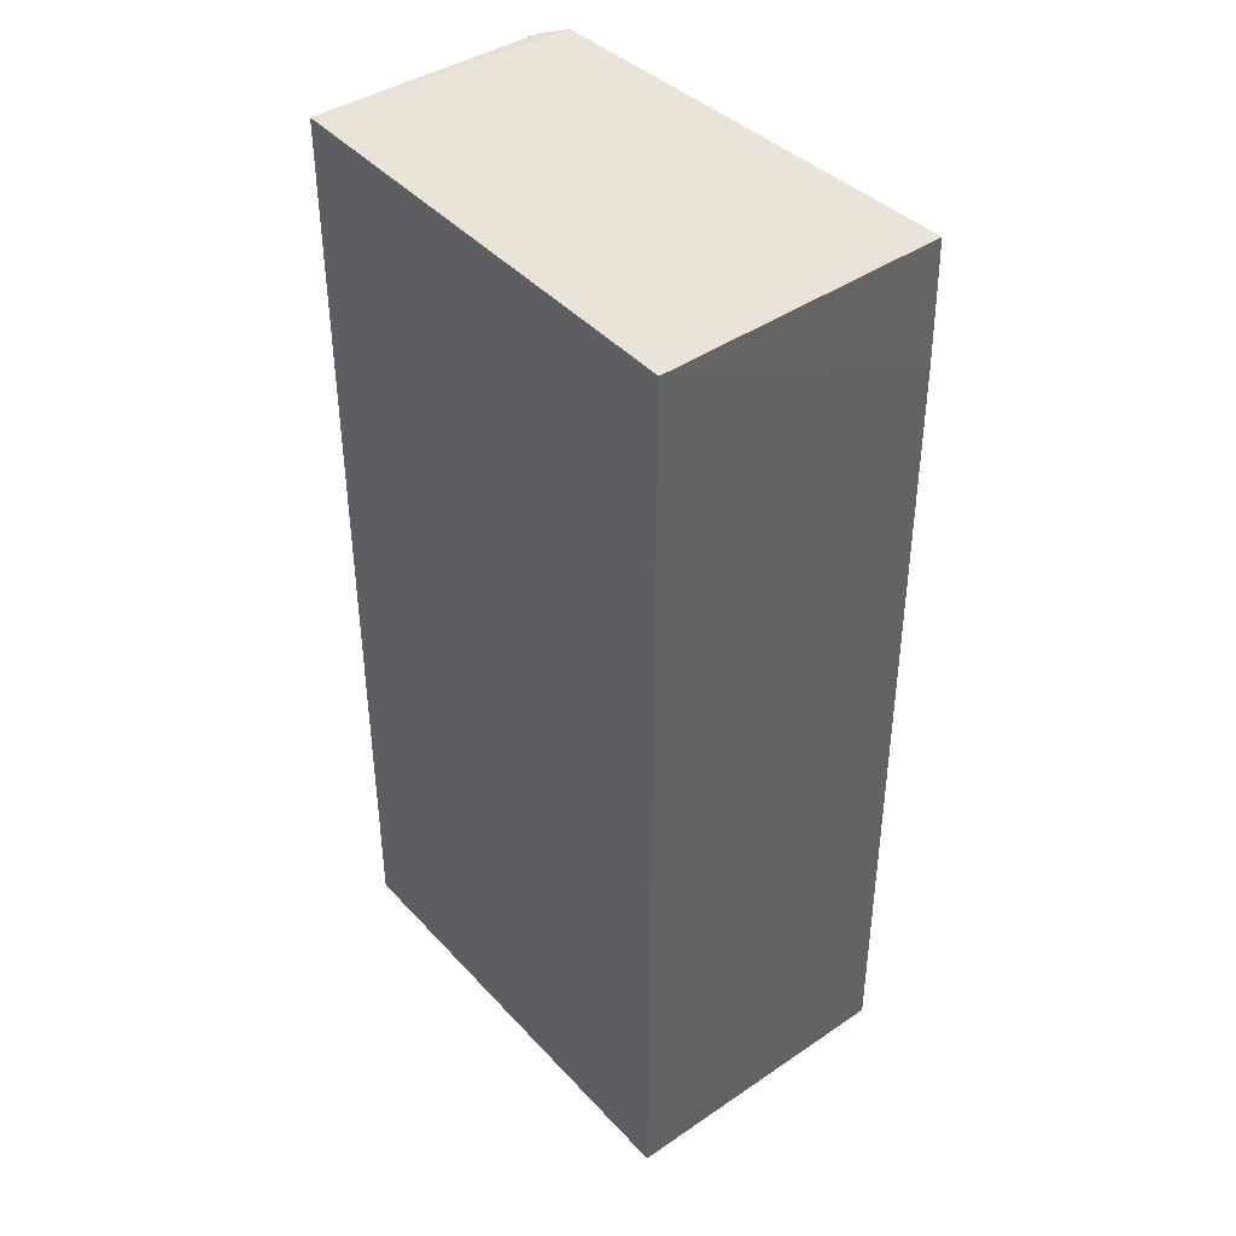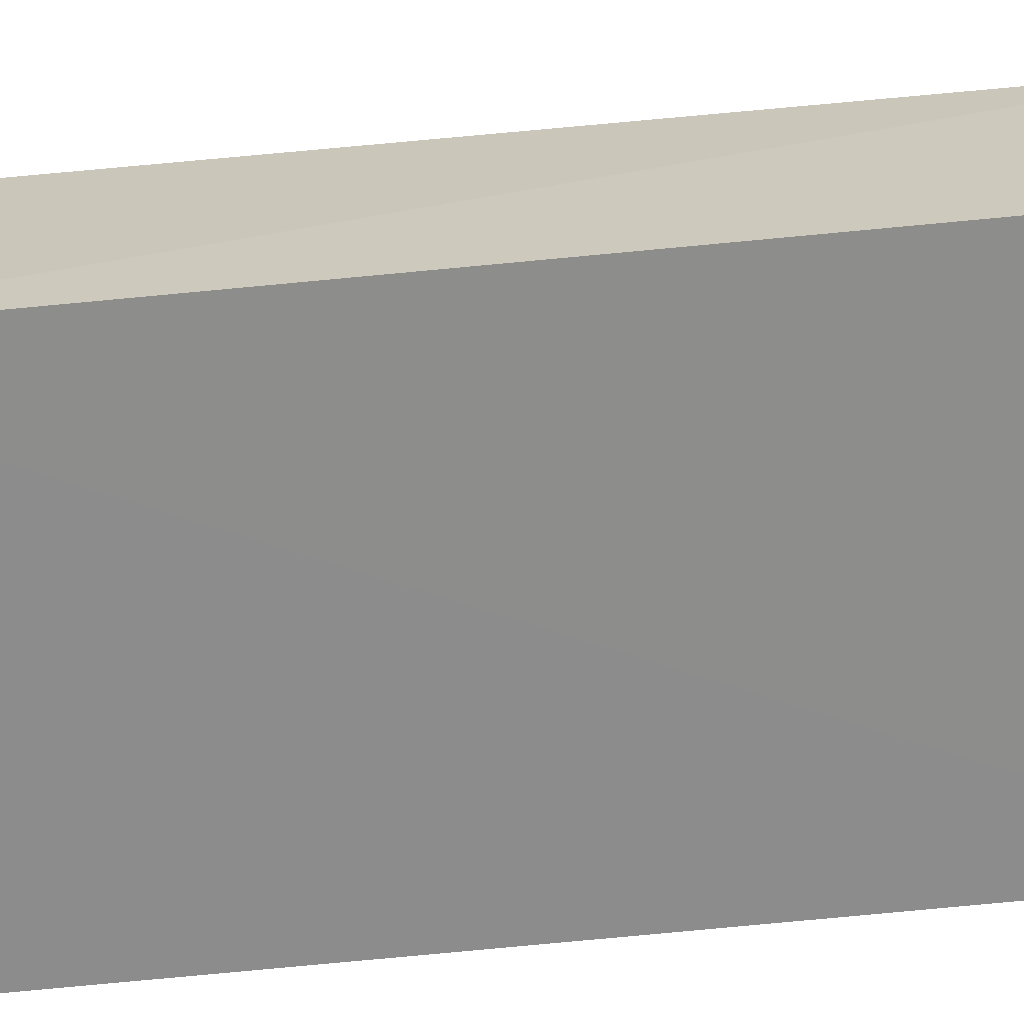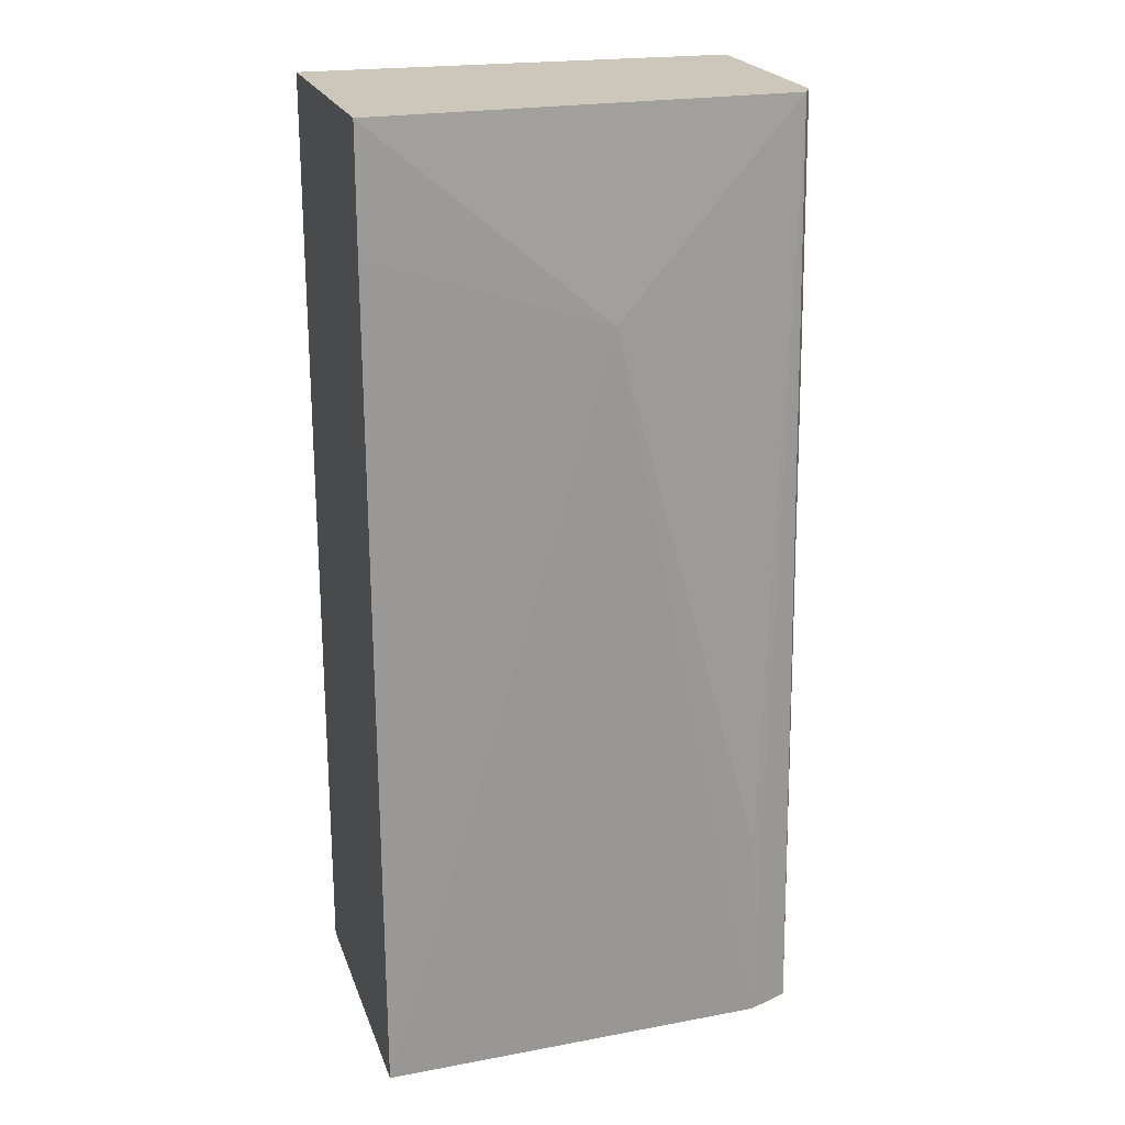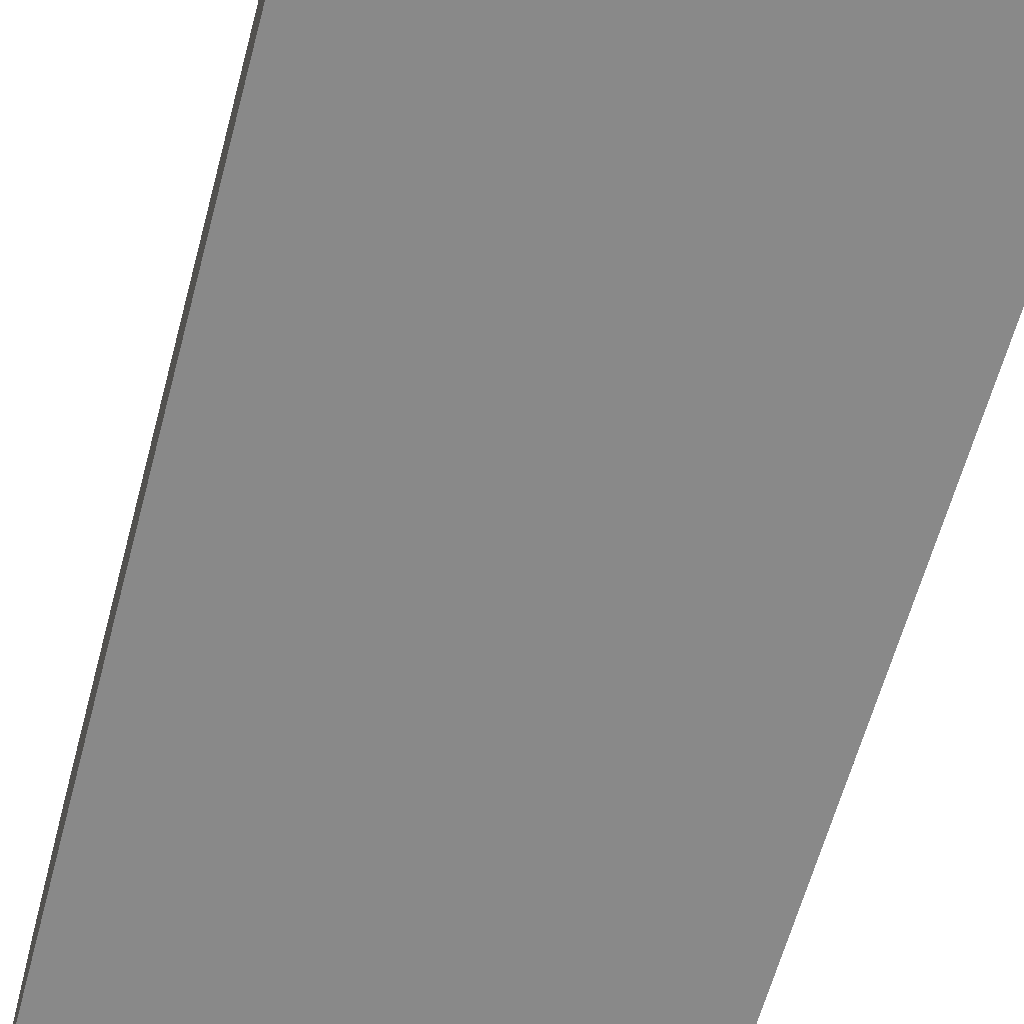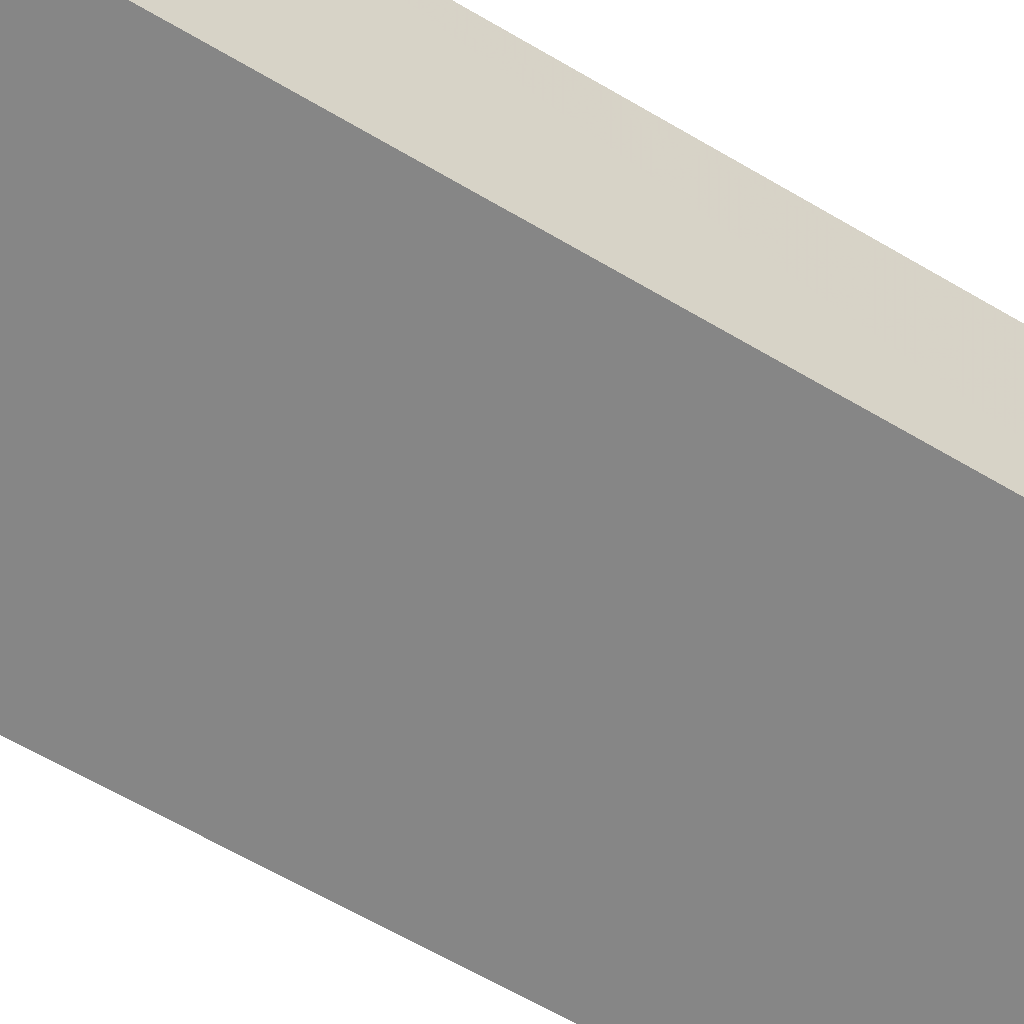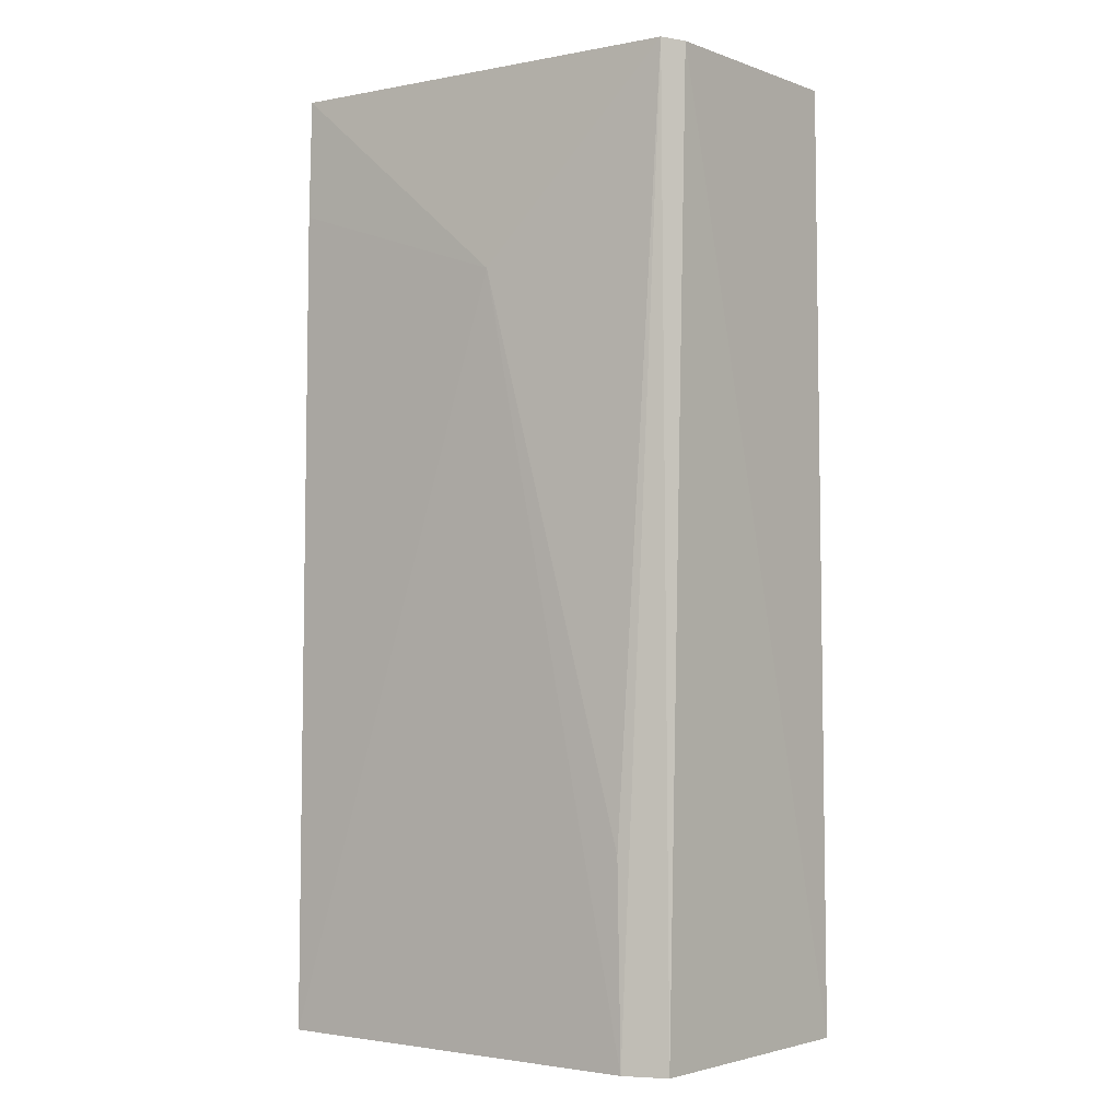
<metadata>
{"format":"obj","ext":"obj","renderer":"f3d","projection":"perspective","resolution":1024,"background":"white","views":[{"elev":43.1,"azim":51.2,"up":"+Z"},{"elev":-64.4,"azim":-83.9,"up":"+Y"},{"elev":21.4,"azim":163.3,"up":"+Z"},{"elev":-63.2,"azim":165.1,"up":"+Y"},{"elev":-62.0,"azim":59.0,"up":"+Y"},{"elev":-2.4,"azim":-142.8,"up":"+Z"}]}
</metadata>
<code>
v -0.01627 0.01387 0.08882
v -0.01627 0.001698 0.08882
v -0.01626 0.01443 0.0466
v -0.03555 0.01318 0.04661
v -0.03576 0.001712 0.0888
v -0.01627 0.001698 0.04661
v -0.03347 0.01384 0.05536
v -0.01624 0.014 0.08349
v -0.03611 0.00167 0.04658
v -0.03369 0.01392 0.0466
v -0.03498 0.01281 0.0888
v -0.02669 0.01392 0.08001
v -0.03551 0.0118 0.08876
f 8 1 2
f 8 6 3
f 8 2 6
f 9 3 6
f 9 6 2
f 9 2 5
f 10 9 4
f 10 3 9
f 11 5 2
f 11 2 1
f 11 10 4
f 11 7 10
f 12 1 8
f 12 11 1
f 12 7 11
f 12 8 3
f 12 10 7
f 12 3 10
f 13 9 5
f 13 4 9
f 13 11 4
f 13 5 11

</code>
